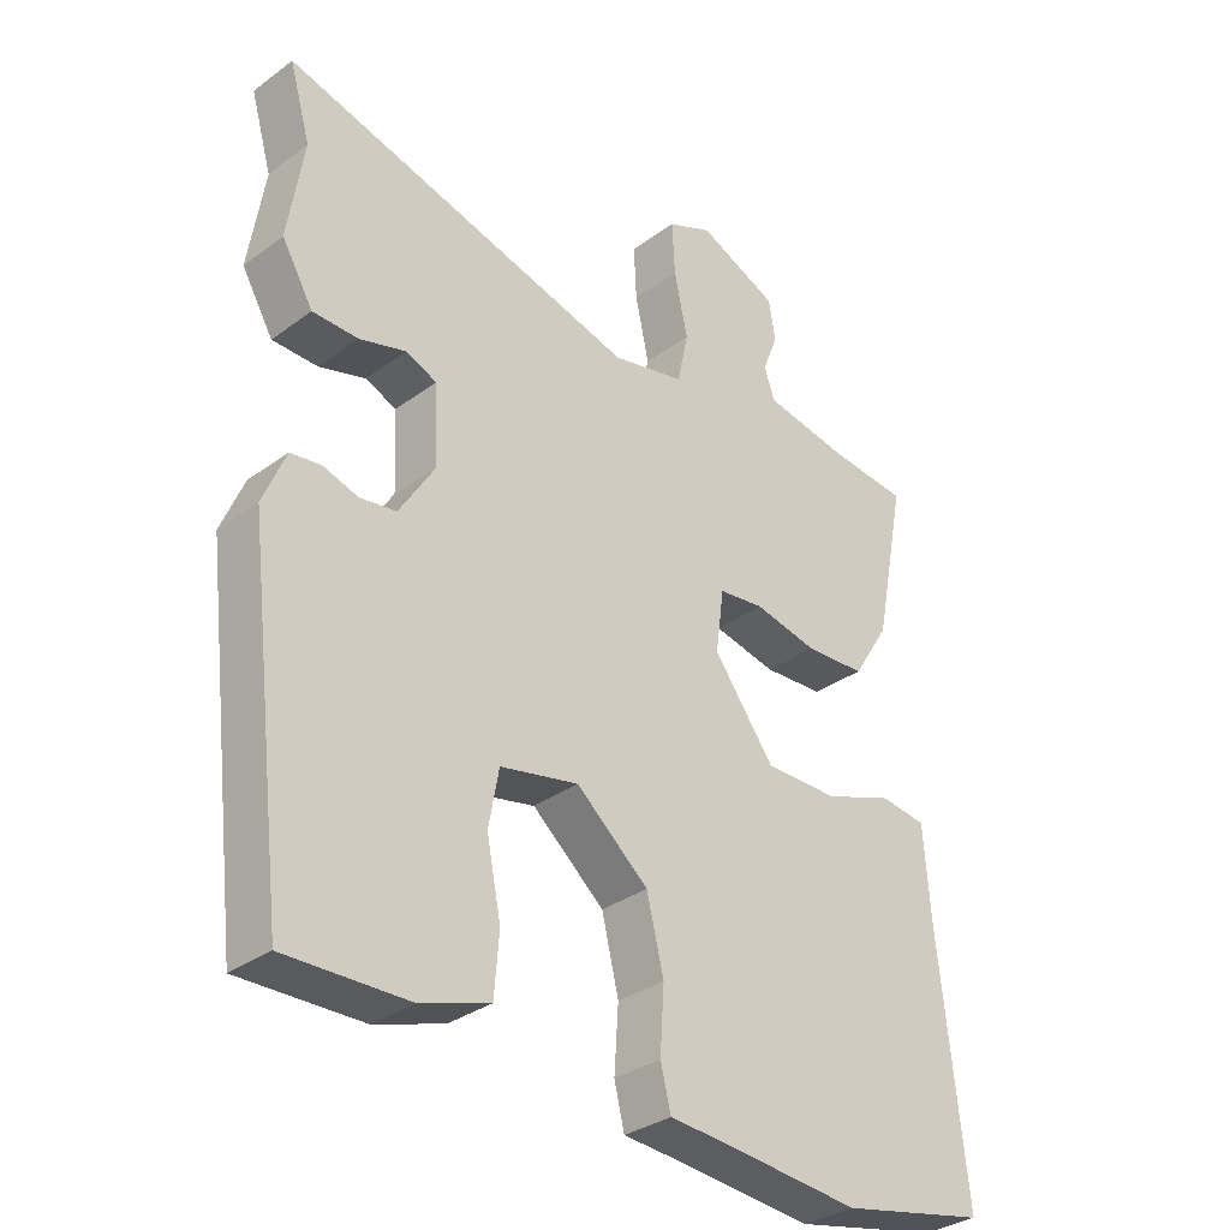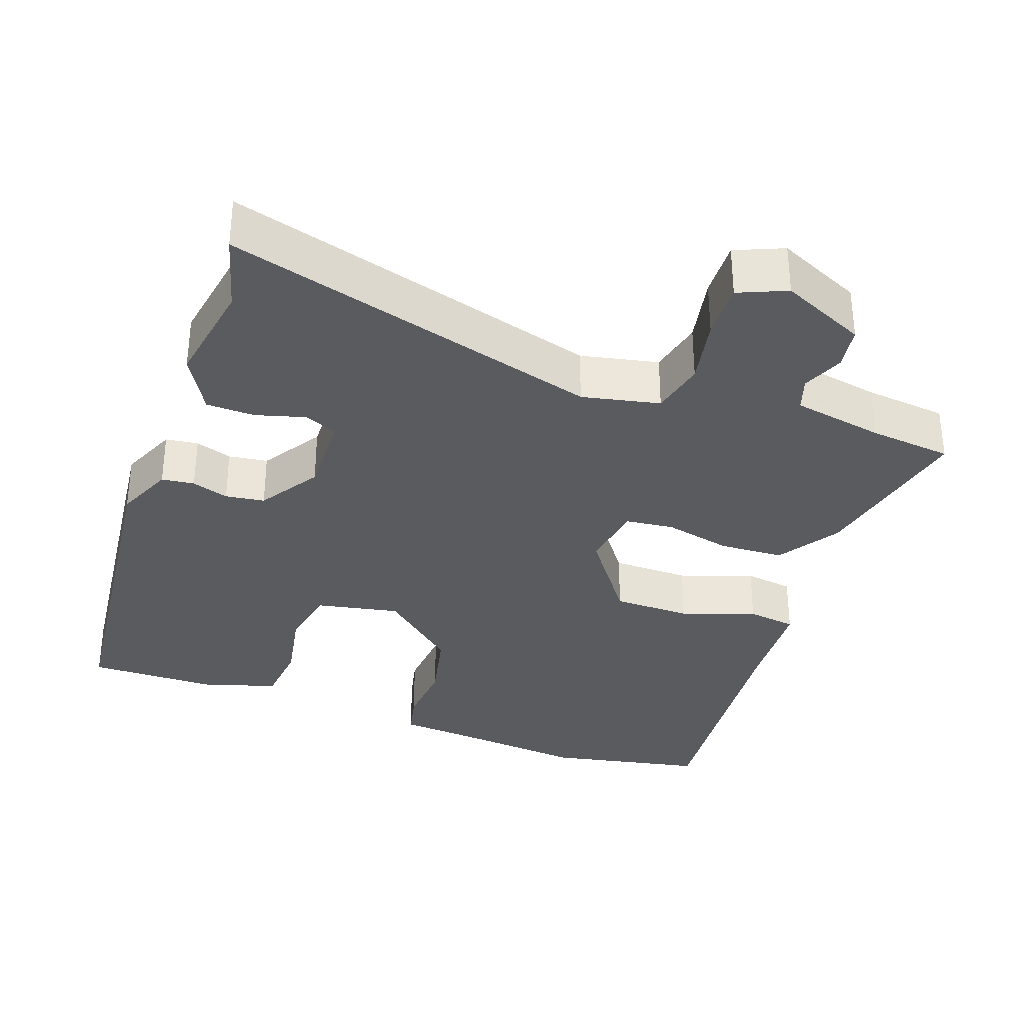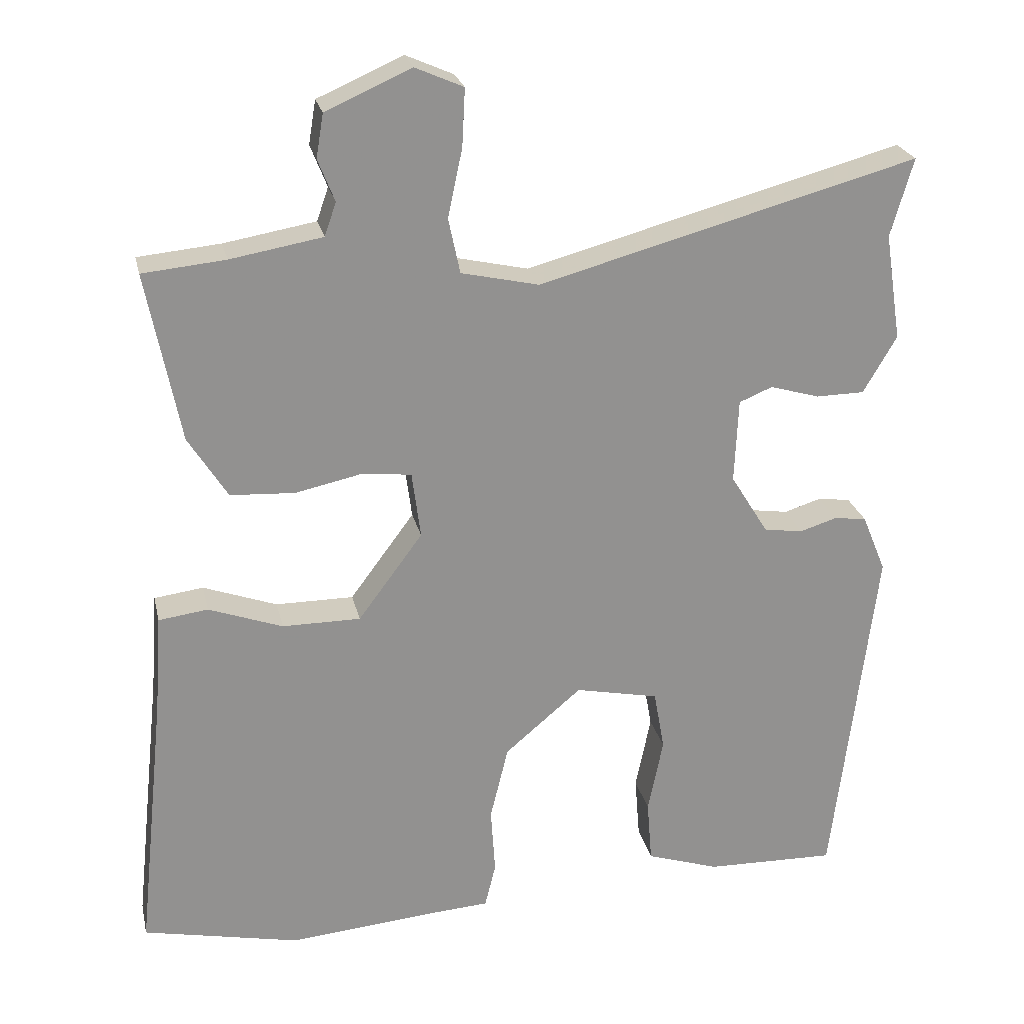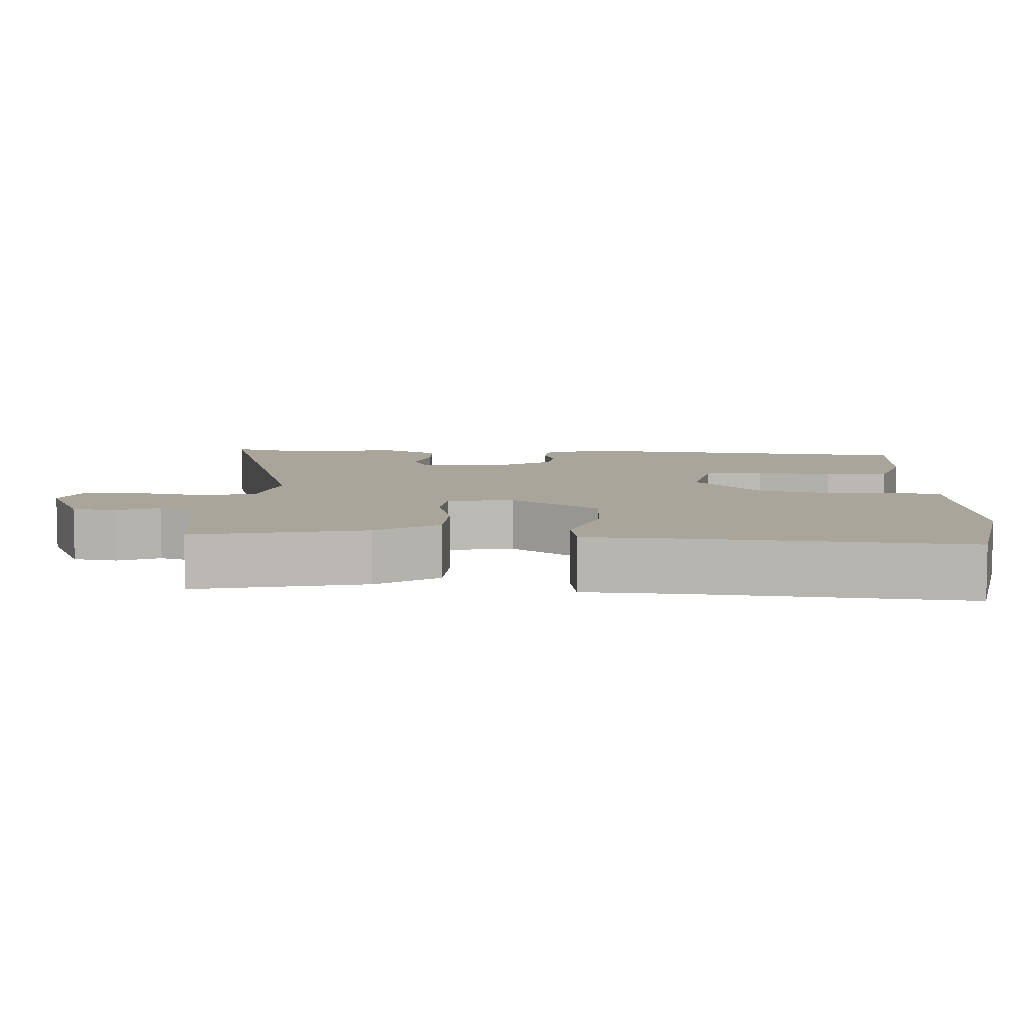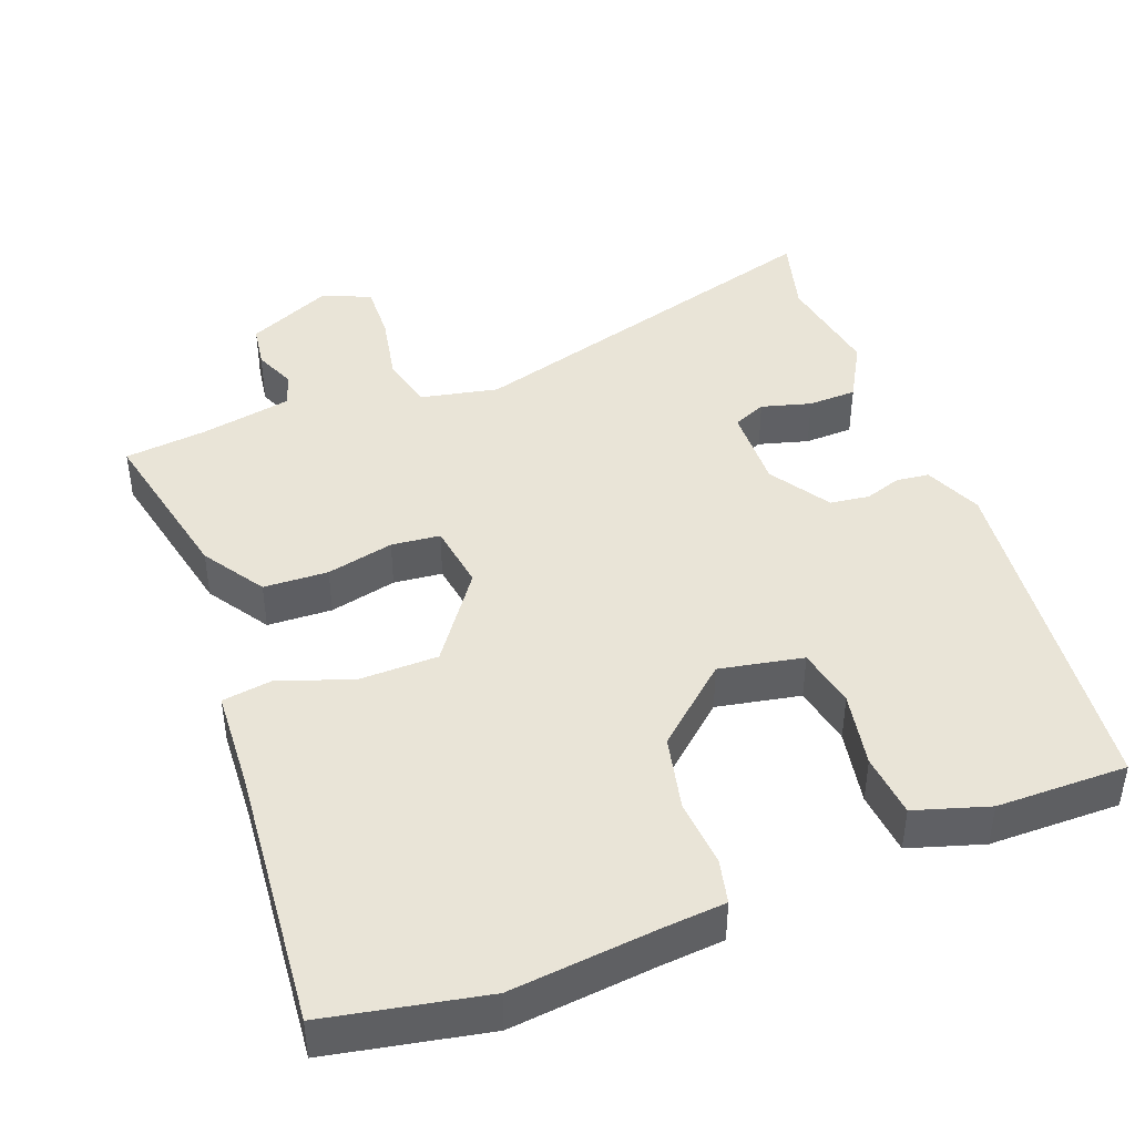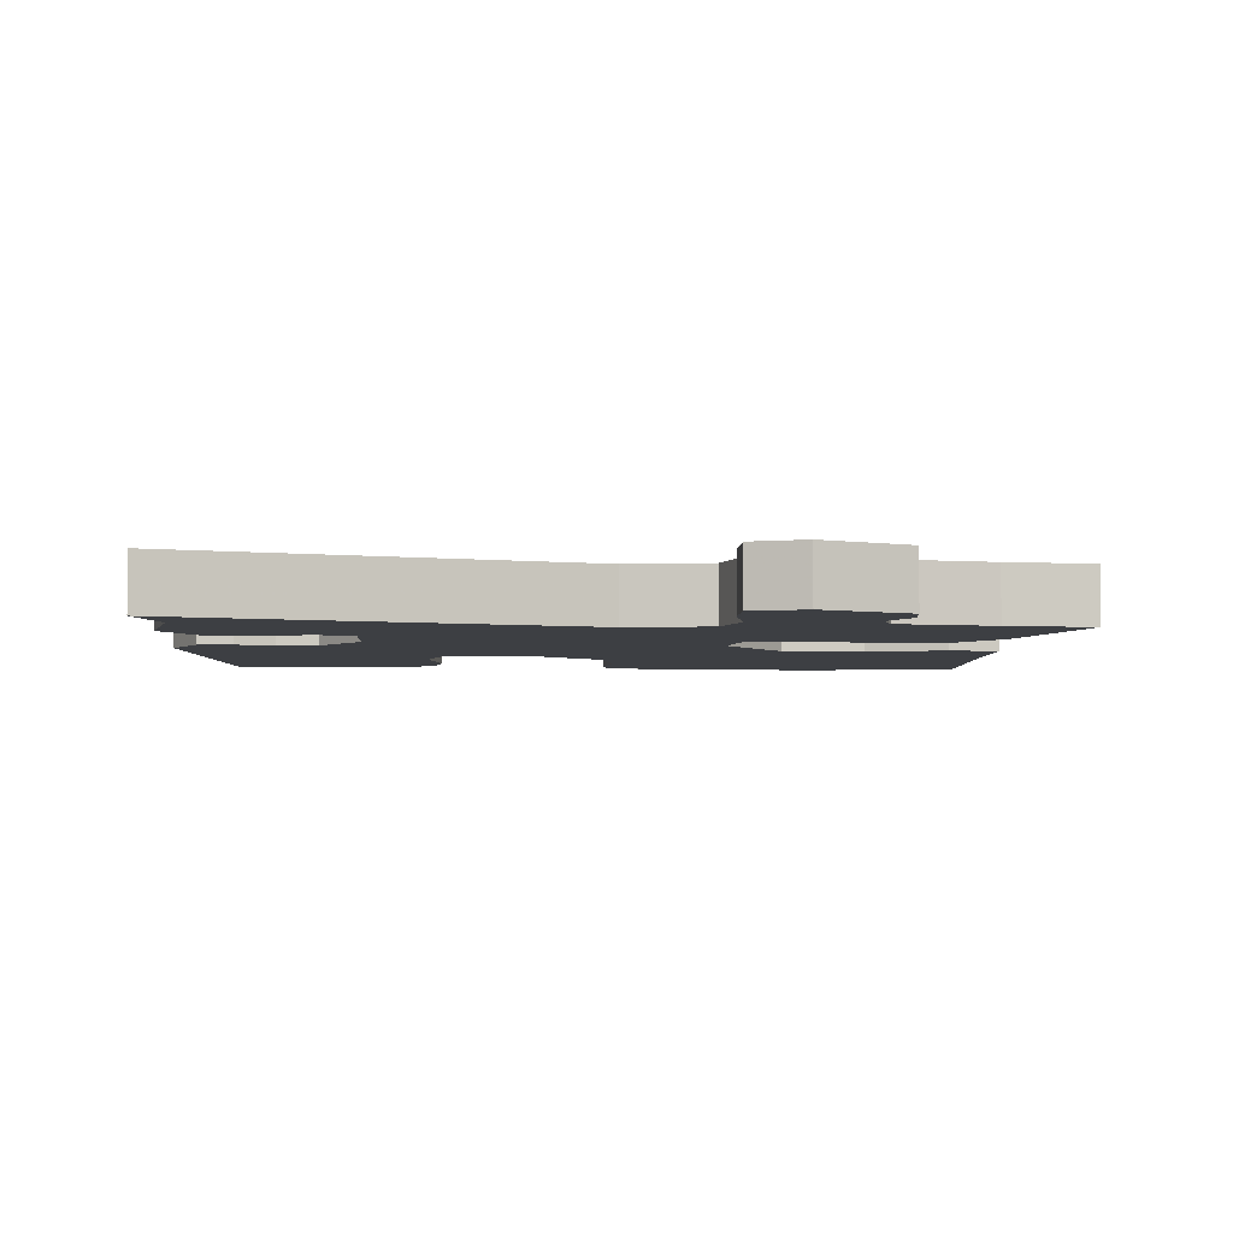
<metadata>
{"format":"obj","ext":"obj","renderer":"f3d","projection":"perspective","resolution":1024,"background":"white","views":[{"elev":-32.7,"azim":-44.6,"up":"+Z"},{"elev":-33.5,"azim":-20.4,"up":"+Y"},{"elev":24.2,"azim":167.6,"up":"+Z"},{"elev":7.5,"azim":91.9,"up":"+Y"},{"elev":43.5,"azim":158.3,"up":"+Y"},{"elev":-3.8,"azim":-5.4,"up":"+Y"}]}
</metadata>
<code>
v -0.499 0.07 0.497
v -0.53 0.07 0.605
v -0.007 0.07 0.463
v 0.1 0.07 0.487
v 0.116 0.07 0.563
v 0.096 0.07 0.657
v 0.092 0.07 0.736
v 0.158 0.07 0.765
v 0.276 0.07 0.713
v 0.286 0.07 0.653
v 0.263 0.07 0.595
v 0.279 0.07 0.549
v 0.406 0.07 0.527
v 0.52 0.07 0.516
v 0.474 0.07 0.282
v 0.42 0.07 0.196
v 0.331 0.07 0.191
v 0.238 0.07 0.211
v 0.171 0.07 0.203
v 0.159 0.07 0.111
v 0.248 0.07 -0.009
v 0.356 0.07 -0.009
v 0.458 0.07 0.028
v 0.526 0.07 0.019
v 0.536 0.07 -0.118
v 0.575 0.07 -0.484
v 0.358 0.07 -0.53
v 0.158 0.07 -0.512
v 0.071 0.07 -0.506
v 0.056 0.07 -0.445
v 0.062 0.07 -0.352
v 0.037 0.07 -0.249
v -0.069 0.07 -0.159
v -0.184 0.07 -0.183
v -0.199 0.07 -0.266
v -0.178 0.07 -0.37
v -0.185 0.07 -0.458
v -0.286 0.07 -0.491
v -0.466 0.07 -0.495
v -0.525 0.07 -0.008
v -0.492 0.07 0.072
v -0.447 0.07 0.078
v -0.396 0.07 0.062
v -0.342 0.07 0.07
v -0.29 0.07 0.154
v -0.295 0.07 0.27
v -0.341 0.07 0.289
v -0.409 0.07 0.269
v -0.476 0.07 0.27
v -0.522 0.07 0.349
v -0.499 0 0.497
v -0.53 0 0.605
v -0.007 0 0.463
v 0.1 0 0.487
v 0.116 0 0.563
v 0.096 0 0.657
v 0.092 0 0.736
v 0.158 0 0.765
v 0.276 0 0.713
v 0.286 0 0.653
v 0.263 0 0.595
v 0.279 0 0.549
v 0.406 0 0.527
v 0.52 0 0.516
v 0.474 0 0.282
v 0.42 0 0.196
v 0.331 0 0.191
v 0.238 0 0.211
v 0.171 0 0.203
v 0.159 0 0.111
v 0.248 0 -0.009
v 0.356 0 -0.009
v 0.458 0 0.028
v 0.526 0 0.019
v 0.536 0 -0.118
v 0.575 0 -0.484
v 0.358 0 -0.53
v 0.158 0 -0.512
v 0.071 0 -0.506
v 0.056 0 -0.445
v 0.062 0 -0.352
v 0.037 0 -0.249
v -0.069 0 -0.159
v -0.184 0 -0.183
v -0.199 0 -0.266
v -0.178 0 -0.37
v -0.185 0 -0.458
v -0.286 0 -0.491
v -0.466 0 -0.495
v -0.525 0 -0.008
v -0.492 0 0.072
v -0.447 0 0.078
v -0.396 0 0.062
v -0.342 0 0.07
v -0.29 0 0.154
v -0.295 0 0.27
v -0.341 0 0.289
v -0.409 0 0.269
v -0.476 0 0.27
v -0.522 0 0.349
f 49 50 1
f 48 49 1
f 47 48 1
f 1 2 3
f 47 1 3
f 46 47 3
f 45 46 3 4
f 44 45 4
f 41 42 43
f 40 41 43
f 39 40 43
f 38 39 43
f 37 38 43
f 36 37 43
f 35 36 43
f 34 35 43 44
f 33 34 44 4
f 28 29 30 31
f 28 31 32
f 27 28 32
f 26 27 32
f 25 26 32
f 24 25 32
f 23 24 32
f 22 23 32
f 21 22 32 33
f 16 17 18
f 15 16 18
f 14 15 18
f 13 14 18
f 12 13 18 19
f 11 12 19
f 9 10 11
f 8 9 11
f 7 8 11
f 6 7 11
f 5 6 11
f 4 5 11 19
f 33 4 19 20
f 20 21 33
f 51 100 99
f 51 99 98
f 51 98 97
f 53 52 51
f 53 51 97
f 53 97 96
f 54 53 96 95
f 54 95 94
f 93 92 91
f 93 91 90
f 93 90 89
f 93 89 88
f 93 88 87
f 93 87 86
f 93 86 85
f 94 93 85 84
f 54 94 84 83
f 81 80 79 78
f 82 81 78
f 82 78 77
f 82 77 76
f 82 76 75
f 82 75 74
f 82 74 73
f 82 73 72
f 83 82 72 71
f 68 67 66
f 68 66 65
f 68 65 64
f 68 64 63
f 69 68 63 62
f 69 62 61
f 61 60 59
f 61 59 58
f 61 58 57
f 61 57 56
f 61 56 55
f 69 61 55 54
f 70 69 54 83
f 83 71 70
f 1 51 52 2
f 2 52 53 3
f 3 53 54 4
f 4 54 55 5
f 5 55 56 6
f 6 56 57 7
f 7 57 58 8
f 8 58 59 9
f 9 59 60 10
f 10 60 61 11
f 11 61 62 12
f 12 62 63 13
f 13 63 64 14
f 14 64 65 15
f 15 65 66 16
f 16 66 67 17
f 17 67 68 18
f 18 68 69 19
f 19 69 70 20
f 20 70 71 21
f 21 71 72 22
f 22 72 73 23
f 23 73 74 24
f 24 74 75 25
f 25 75 76 26
f 26 76 77 27
f 27 77 78 28
f 28 78 79 29
f 29 79 80 30
f 30 80 81 31
f 31 81 82 32
f 32 82 83 33
f 33 83 84 34
f 34 84 85 35
f 35 85 86 36
f 36 86 87 37
f 37 87 88 38
f 38 88 89 39
f 39 89 90 40
f 40 90 91 41
f 41 91 92 42
f 42 92 93 43
f 43 93 94 44
f 44 94 95 45
f 45 95 96 46
f 46 96 97 47
f 47 97 98 48
f 48 98 99 49
f 49 99 100 50
f 50 100 51 1

</code>
